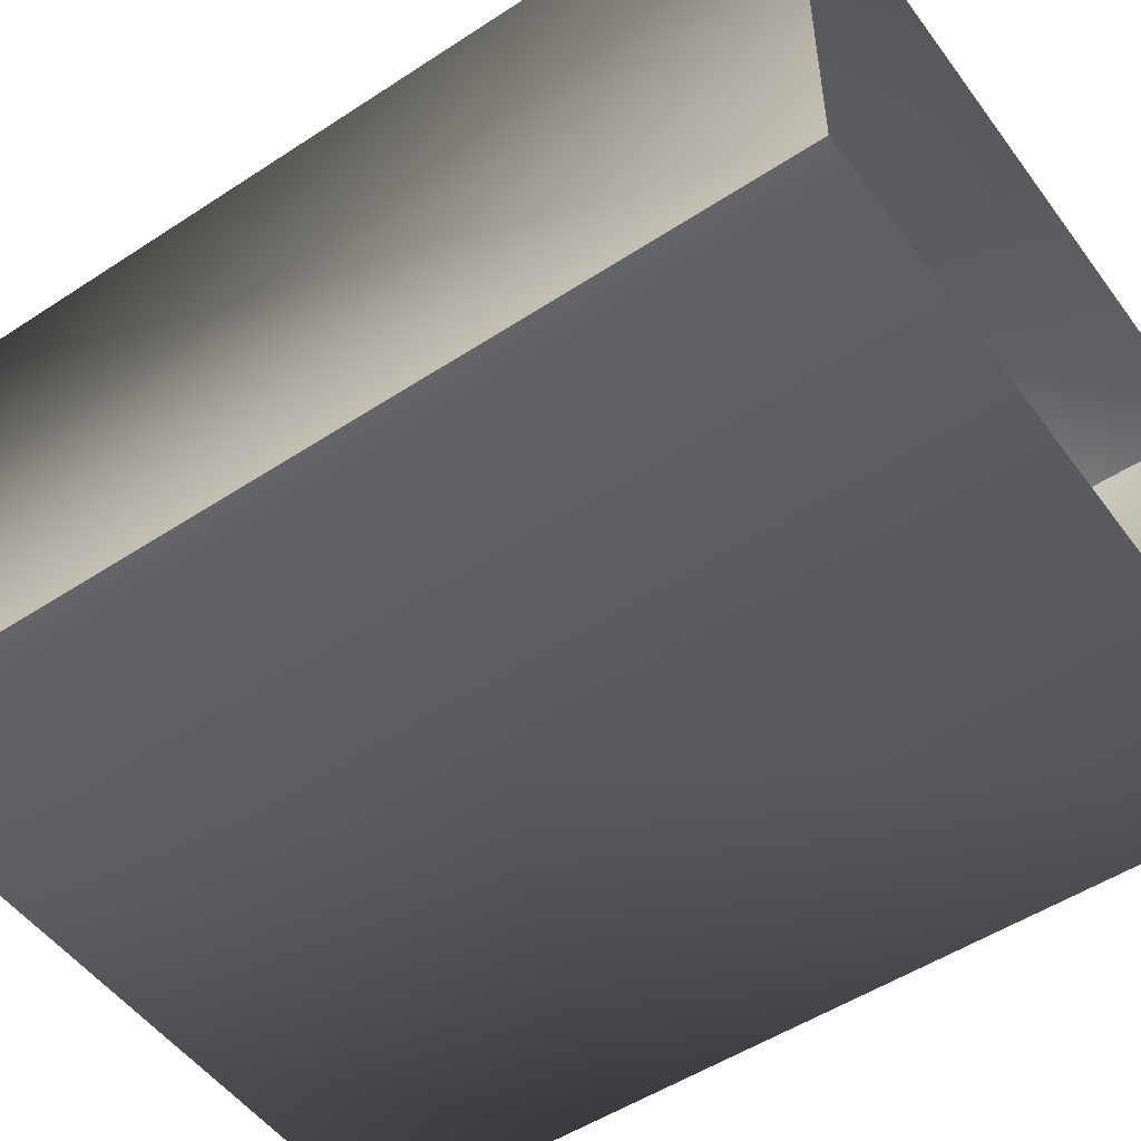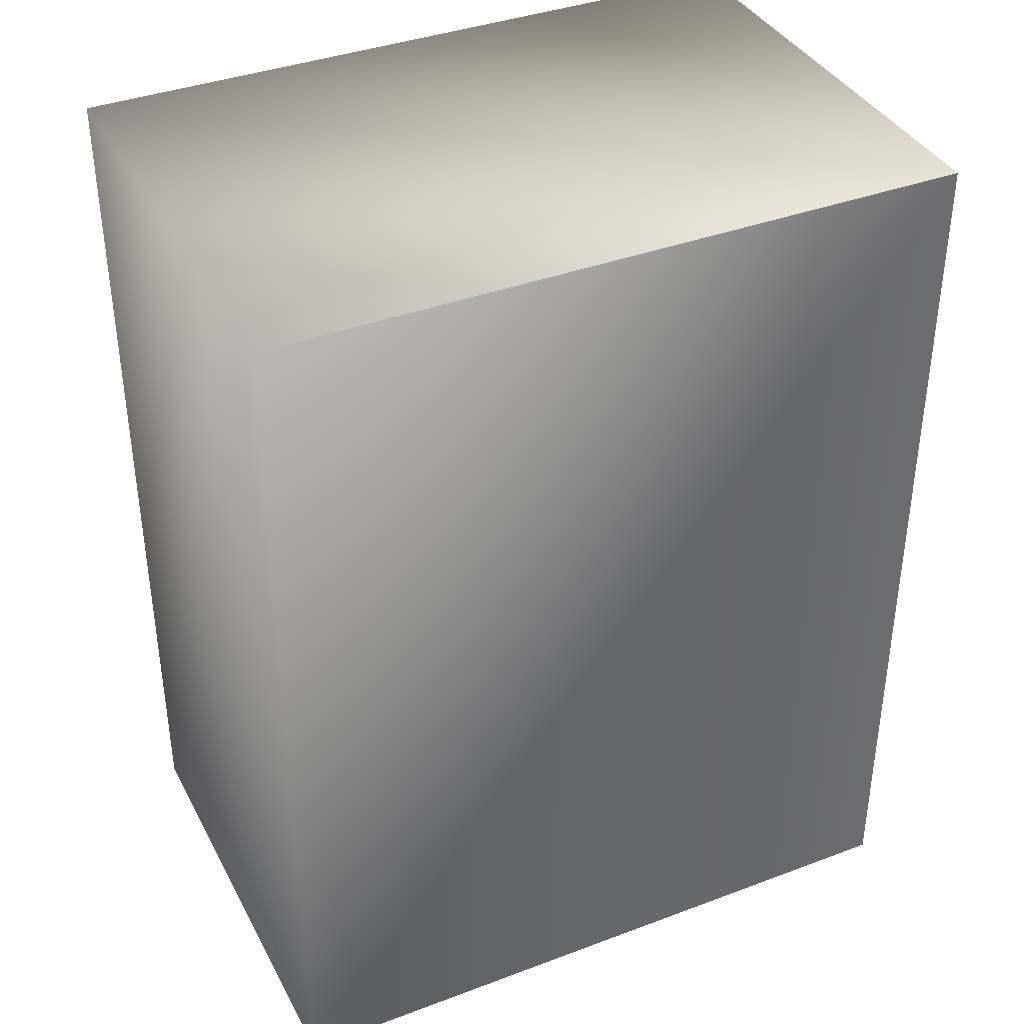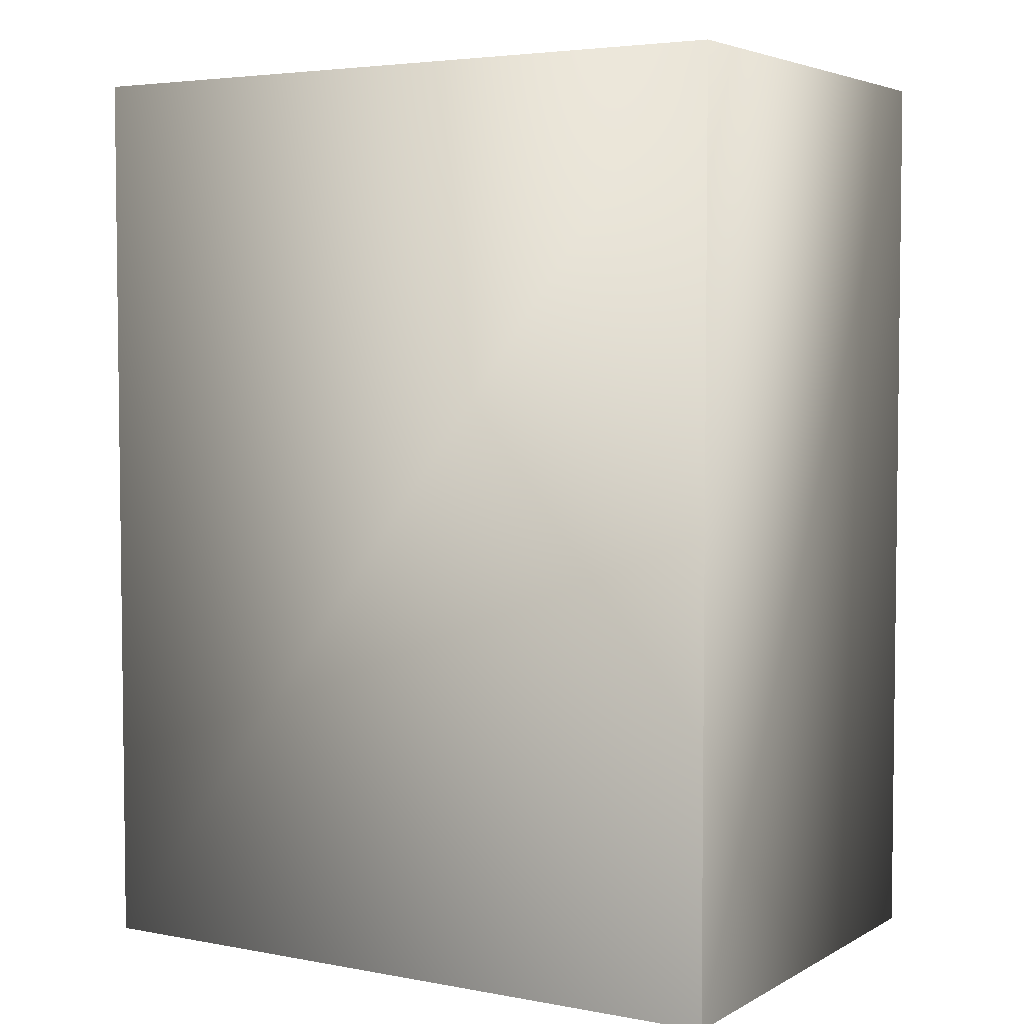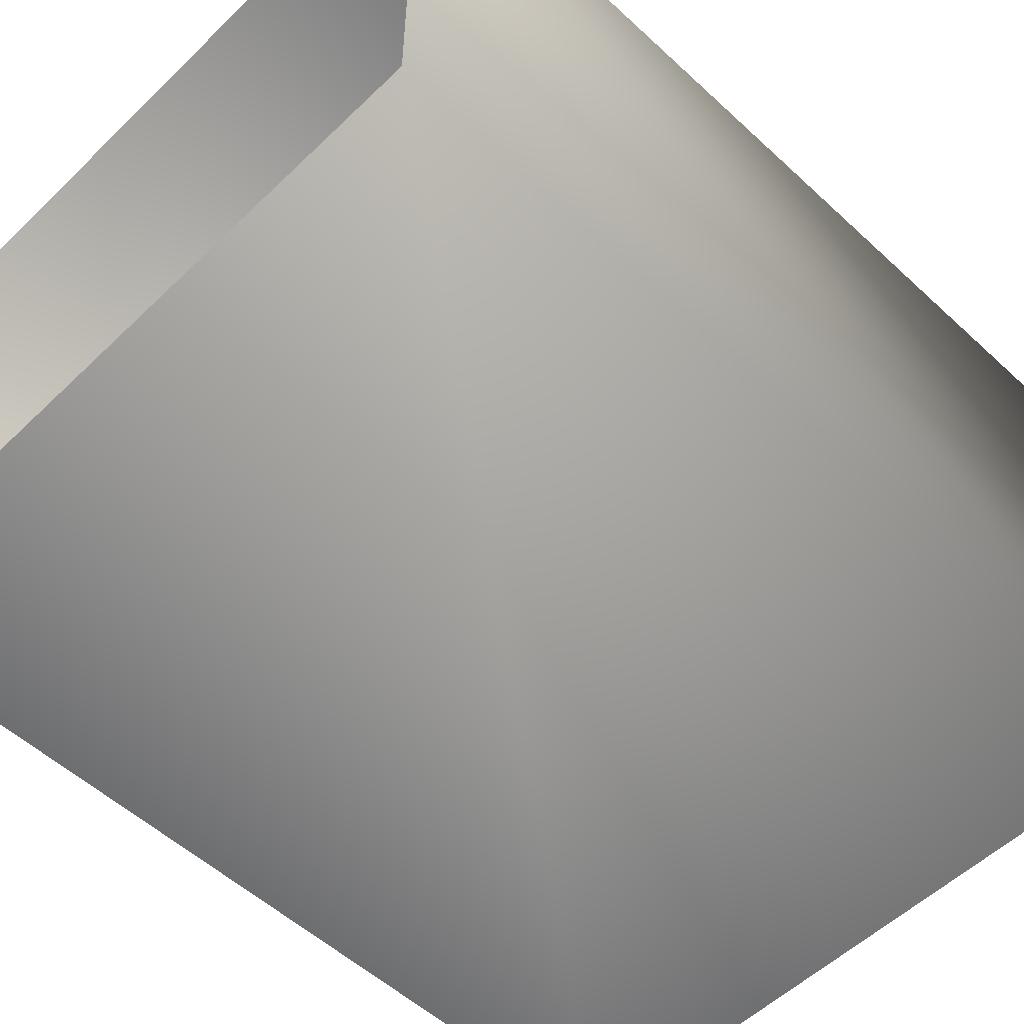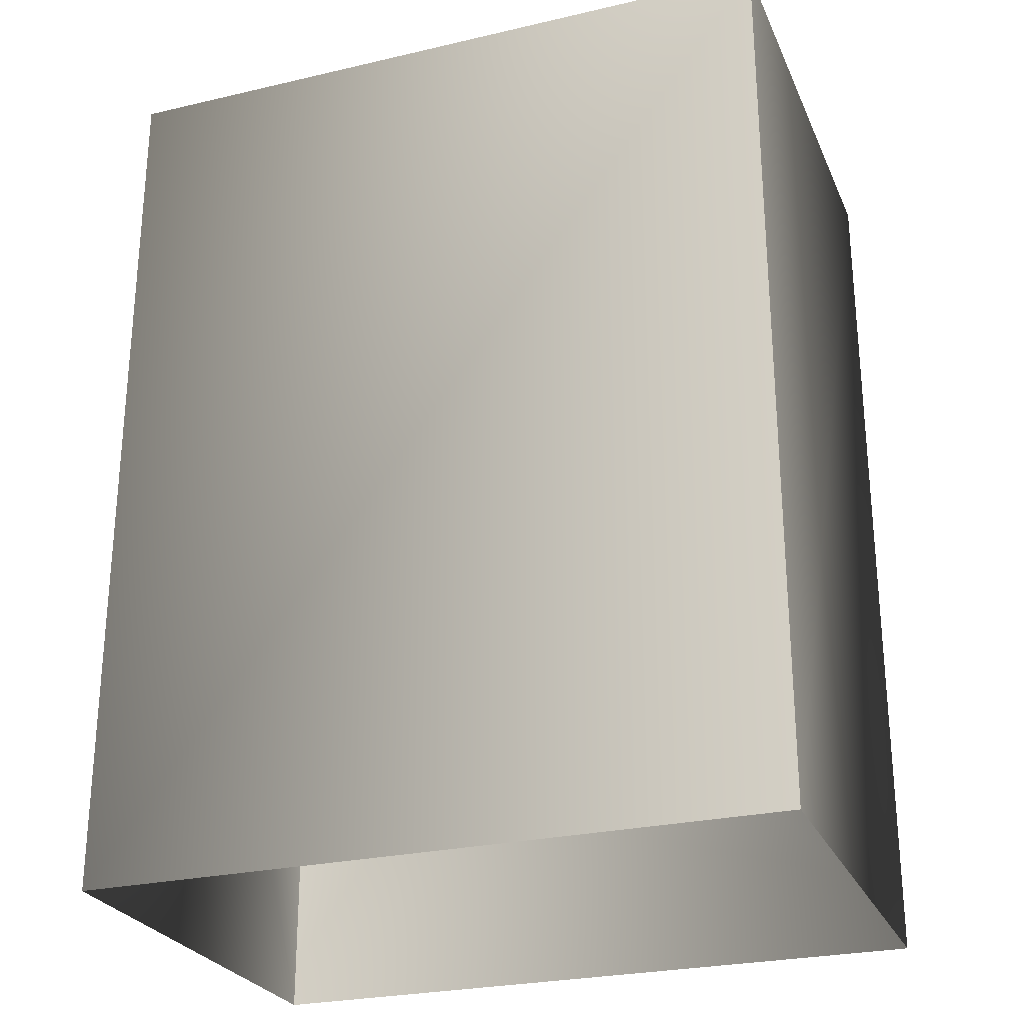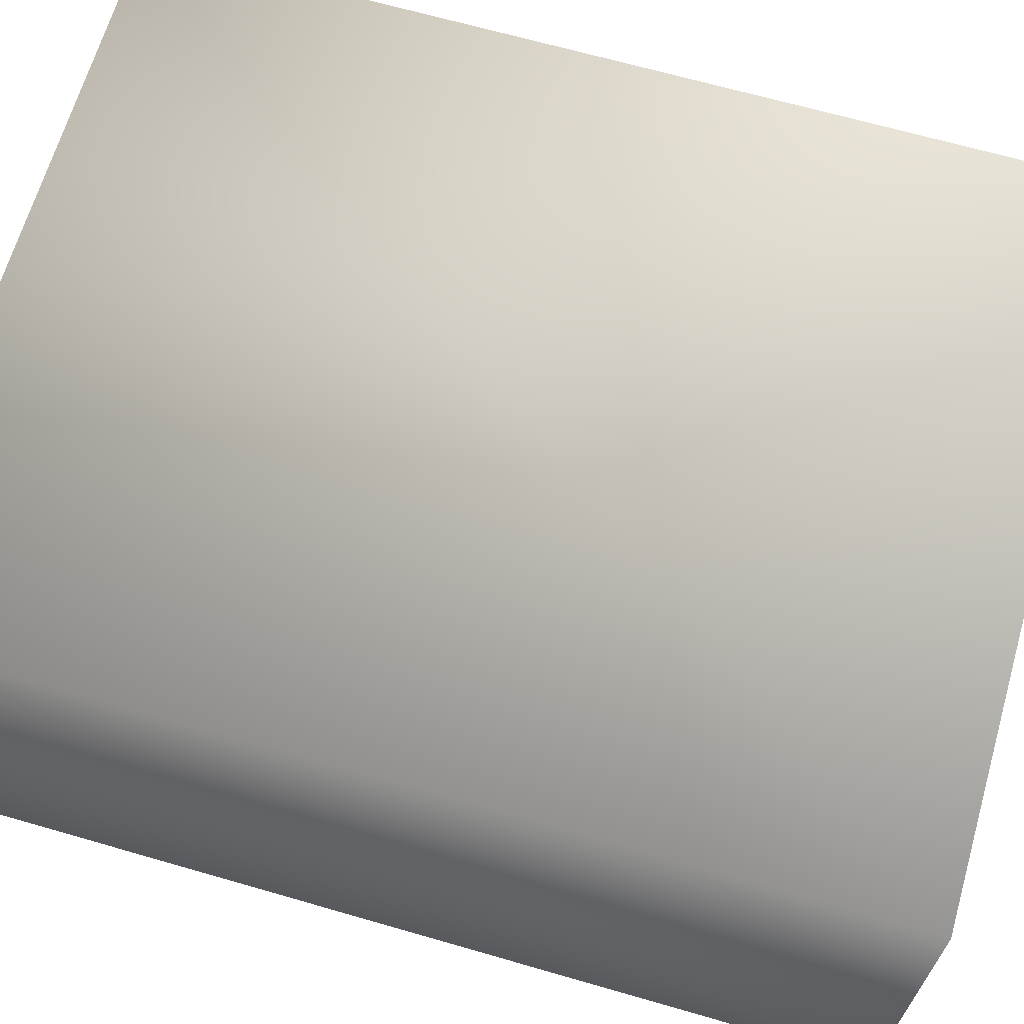
<metadata>
{"format":"obj","ext":"obj","renderer":"f3d","projection":"perspective","resolution":1024,"background":"white","views":[{"elev":-51.6,"azim":-54.6,"up":"+Z"},{"elev":38.2,"azim":154.6,"up":"+Y"},{"elev":4.3,"azim":31.3,"up":"+Y"},{"elev":-54.3,"azim":45.6,"up":"+Z"},{"elev":-26.4,"azim":-159.9,"up":"+Y"},{"elev":66.4,"azim":-73.8,"up":"+Z"}]}
</metadata>
<code>
o Cube_Cube.003
v -41.5 -61.13 -28.08
v -41.5 -61.13 28.08
v -41.5 46.63 28.08
v -41.5 46.63 -28.08
v 41.5 46.63 28.08
v 41.5 -61.13 28.08
v 41.5 46.63 -28.08
v 41.5 -61.13 -28.08
f 1 4 3 2
f 2 3 5 6
f 6 5 7 8
f 8 7 4 1
f 4 7 5 3

</code>
